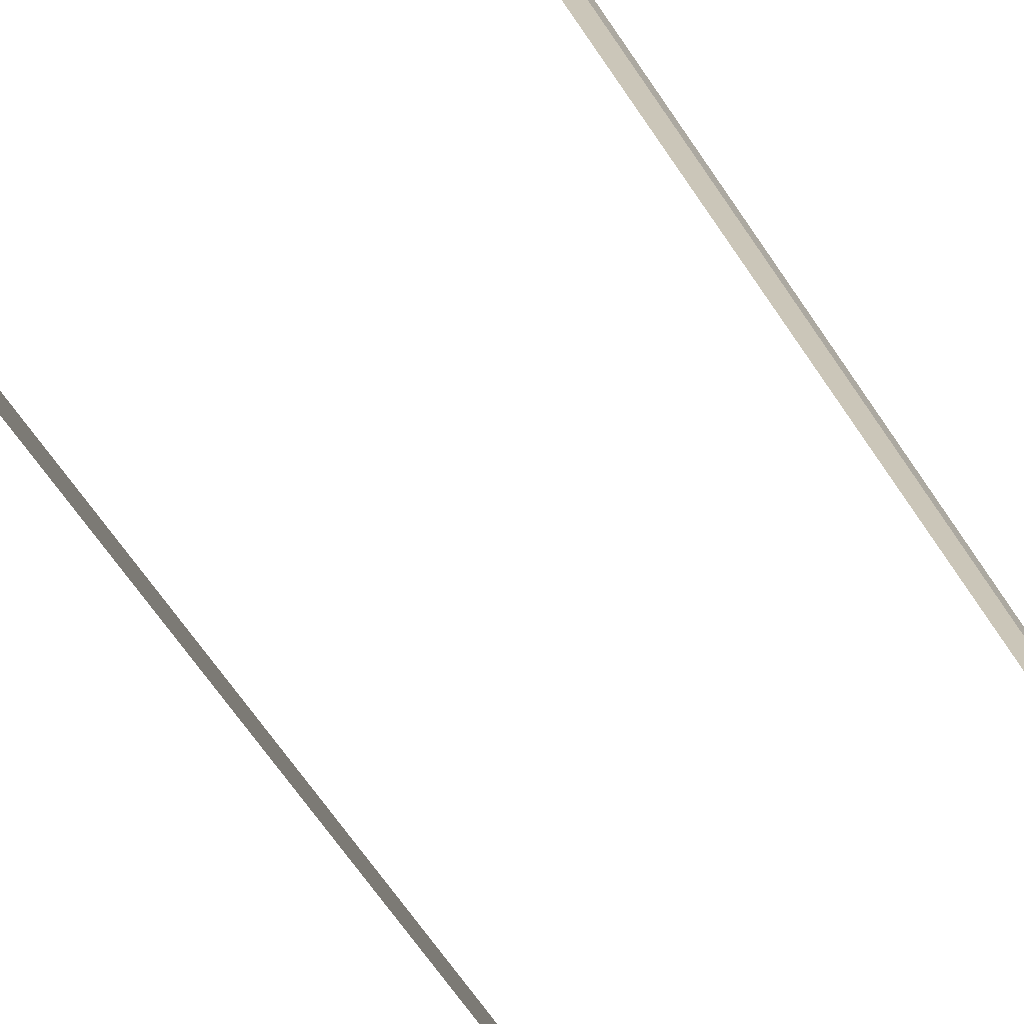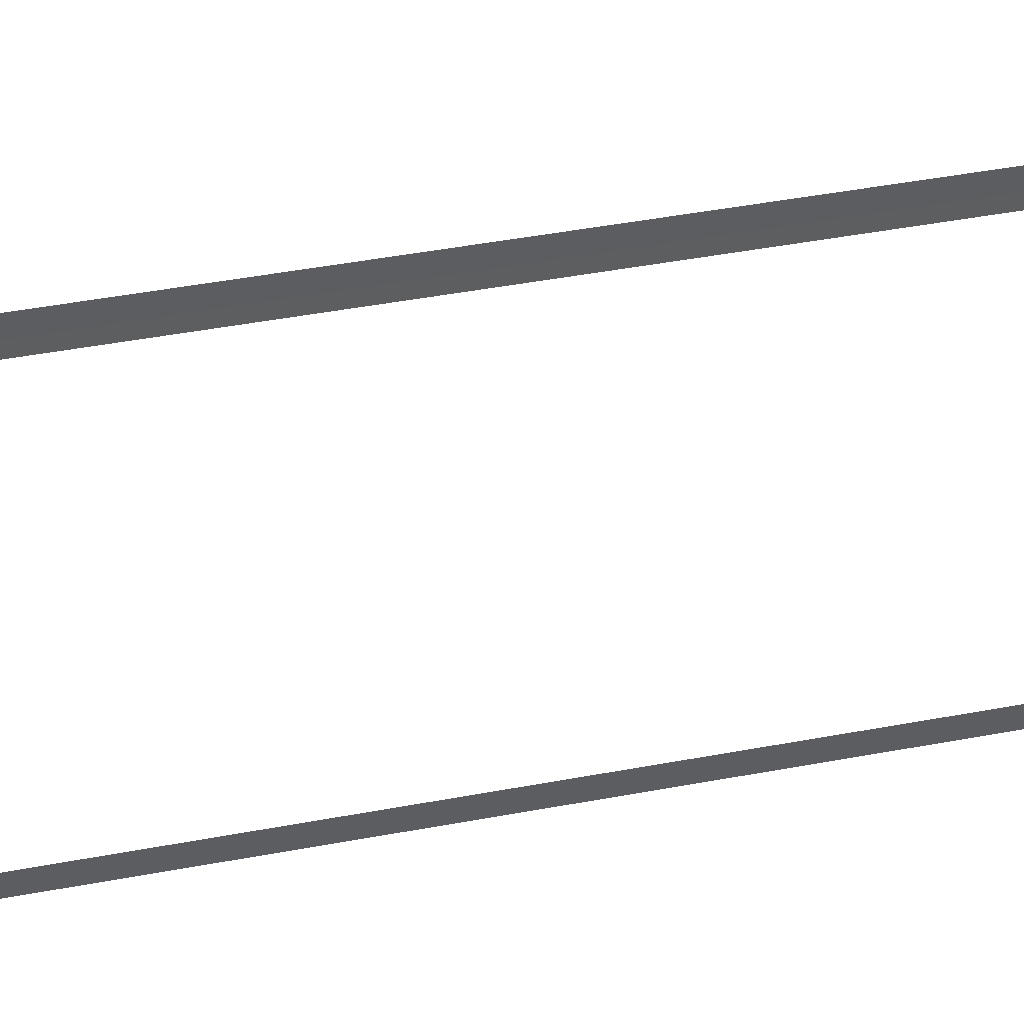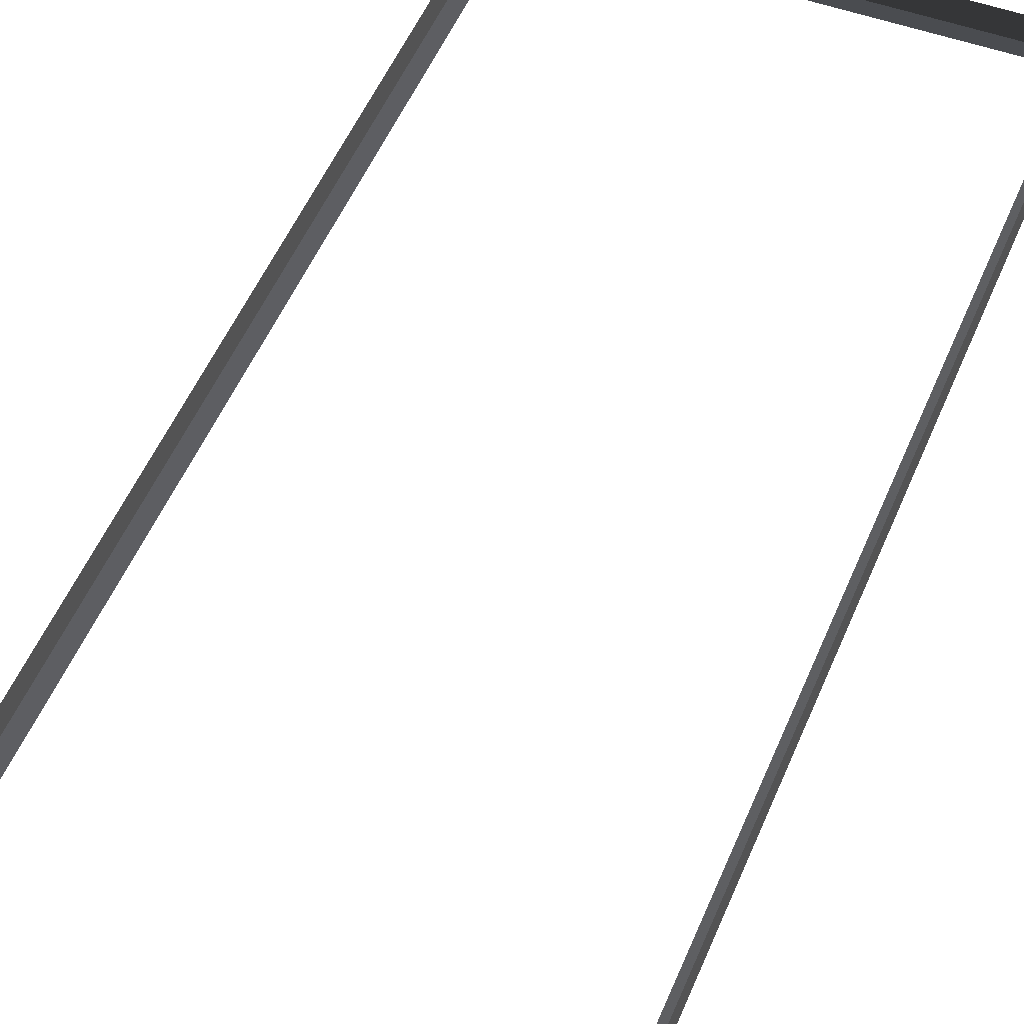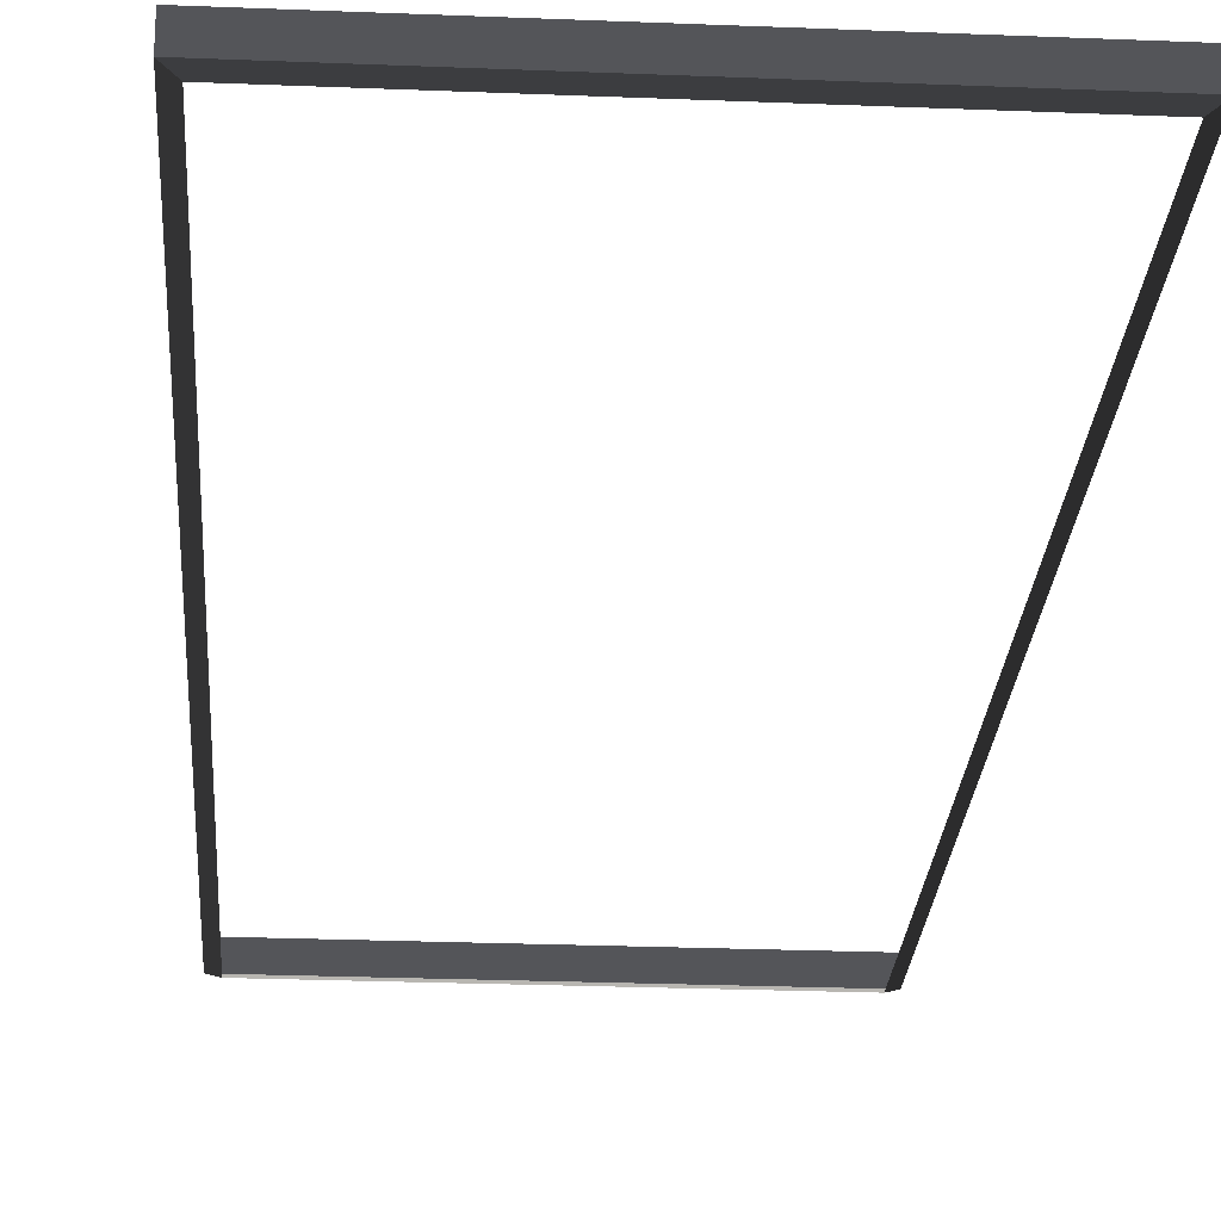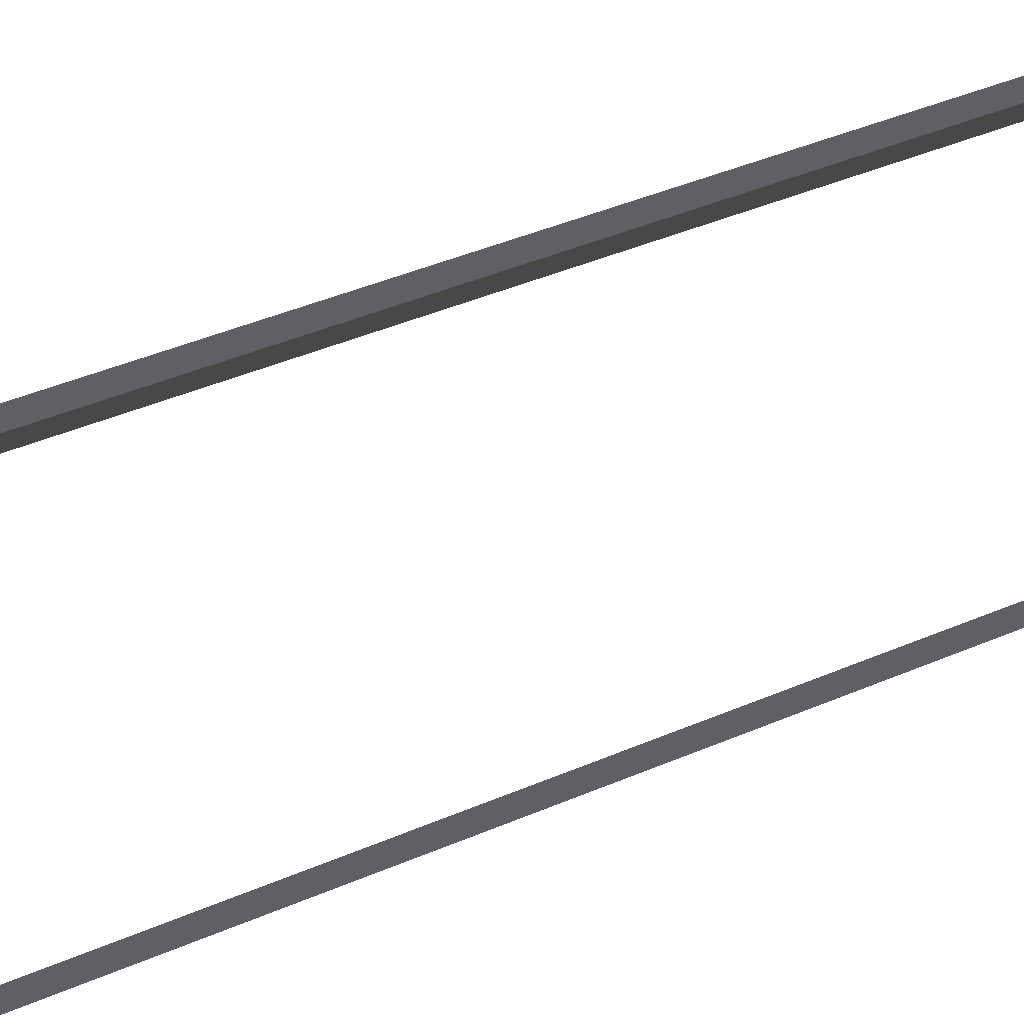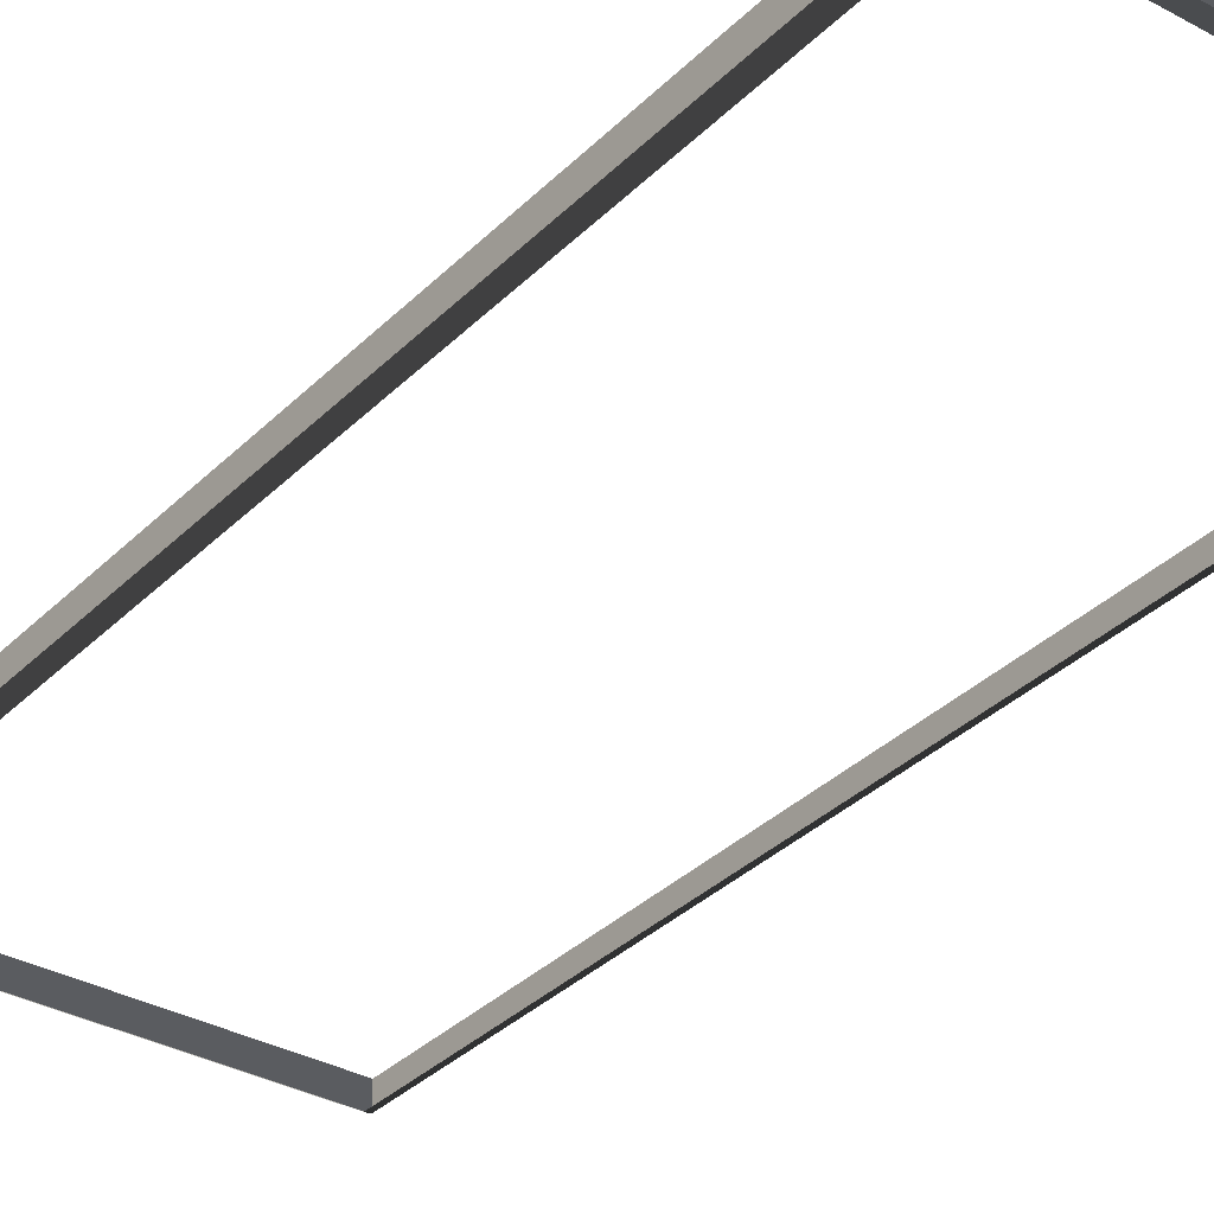
<metadata>
{"format":"obj","ext":"obj","renderer":"f3d","projection":"perspective","resolution":1024,"background":"white","views":[{"elev":-66.9,"azim":34.1,"up":"+Z"},{"elev":48.8,"azim":-101.6,"up":"+Z"},{"elev":49.9,"azim":-158.3,"up":"+Z"},{"elev":-24.8,"azim":176.2,"up":"+Z"},{"elev":43.7,"azim":63.3,"up":"+Z"},{"elev":-33.6,"azim":143.0,"up":"+Z"}]}
</metadata>
<code>
v -0.9954 -7.388 0.4622
v -0.8321 -7.51 0.5438
v -0.8321 7.496 0.5438
v -0.9954 7.374 0.4622
v -0.8321 7.496 0.5438
v -0.8321 7.496 0.8882
v -6.965 7.496 0.8882
v -6.965 7.496 0.5438
v -6.802 7.374 0.4622
v -6.965 7.496 0.5438
v -6.965 -7.51 0.5438
v -6.802 -7.388 0.4622
v -6.802 -7.388 0.4622
v -6.965 -7.51 0.5438
v -0.8321 -7.51 0.5438
v -0.9954 -7.388 0.4622
v -0.9954 7.374 0.4622
v -0.8321 7.496 0.5438
v -6.965 7.496 0.5438
v -6.802 7.374 0.4622
v -0.8321 -7.51 0.5438
v -0.8321 -7.51 0.8882
v -0.8321 7.496 0.8882
v -0.8321 7.496 0.5438
v -6.965 7.496 0.5438
v -6.965 7.496 0.8882
v -6.965 -7.51 0.8882
v -6.965 -7.51 0.5438
v -6.965 -7.51 0.5438
v -6.965 -7.51 0.8882
v -0.8321 -7.51 0.8882
v -0.8321 -7.51 0.5438
g Building.017_33575_500
f 1 3 2
f 1 4 3
f 5 7 6
f 5 8 7
f 9 11 10
f 9 12 11
f 13 15 14
f 13 16 15
f 17 19 18
f 17 20 19
f 21 23 22
f 21 24 23
f 25 27 26
f 25 28 27
f 29 31 30
f 29 32 31

</code>
